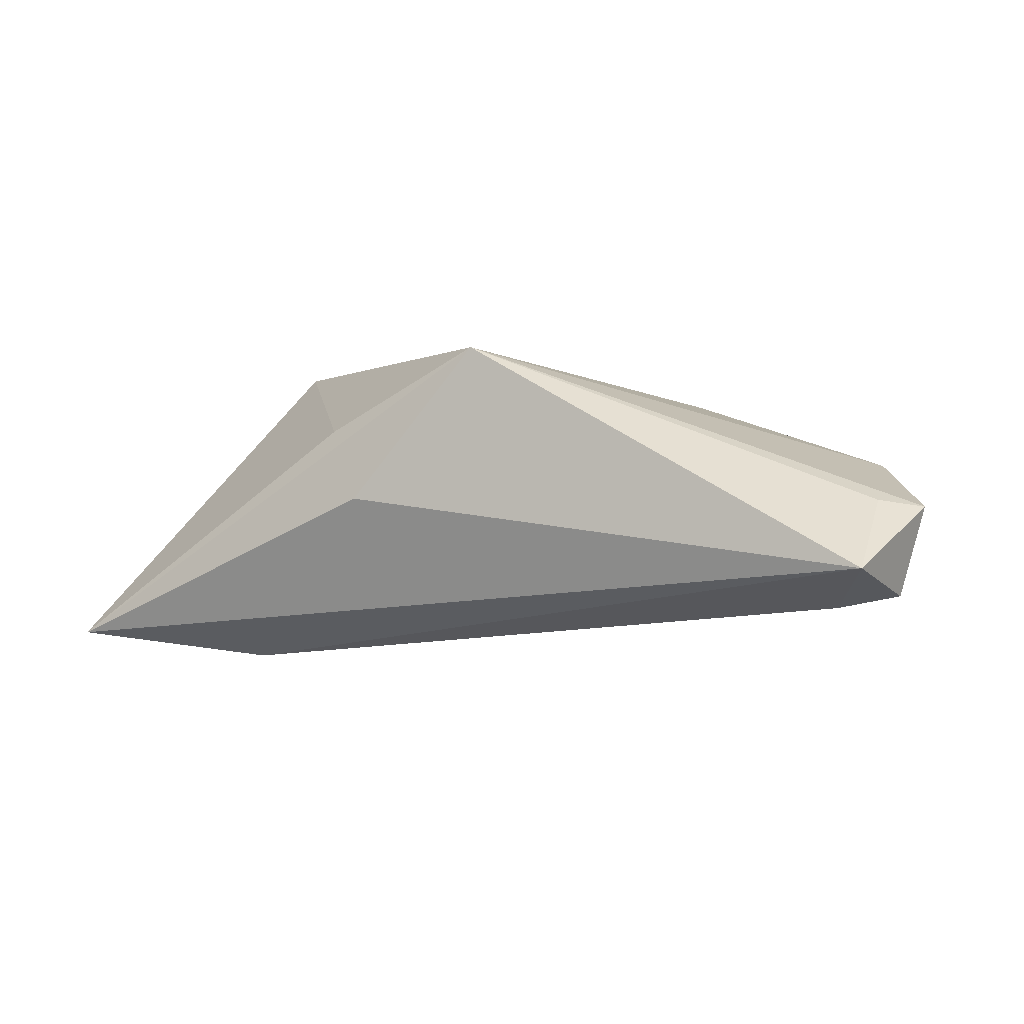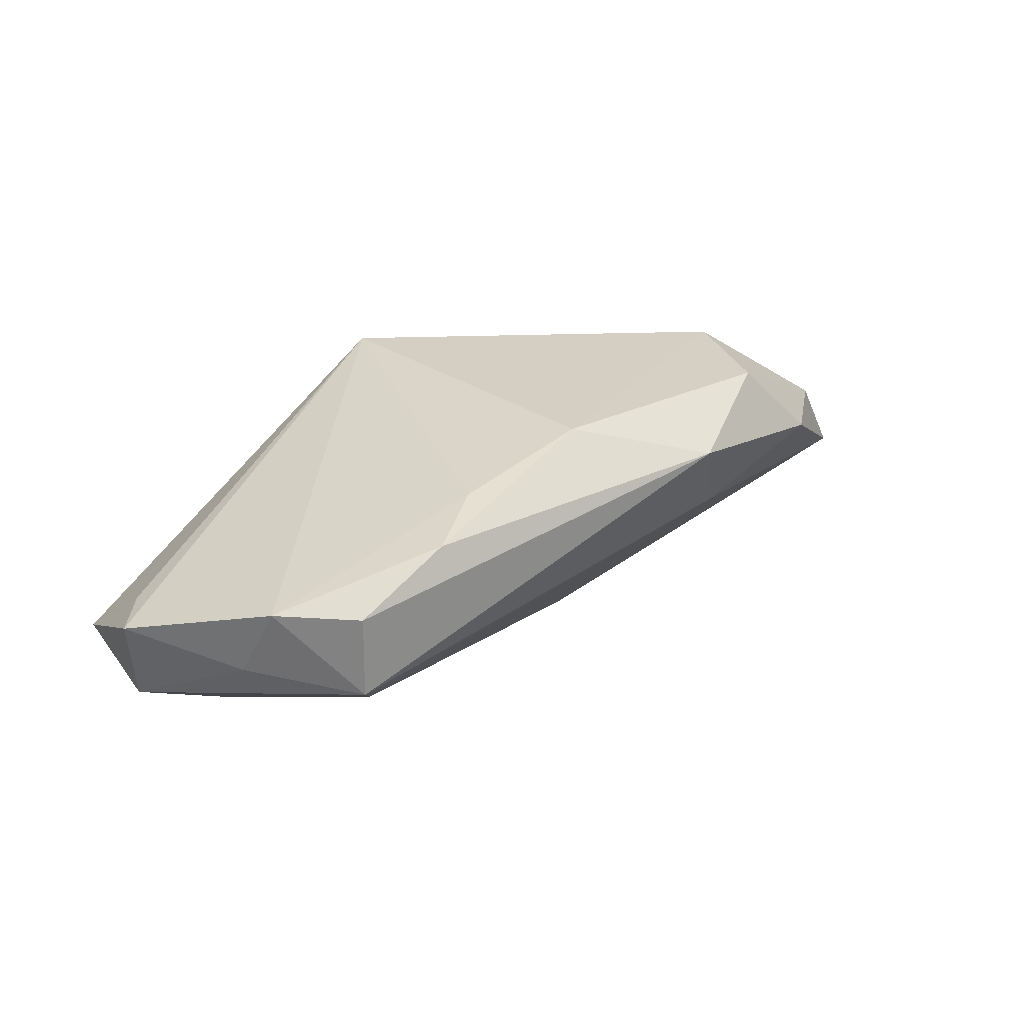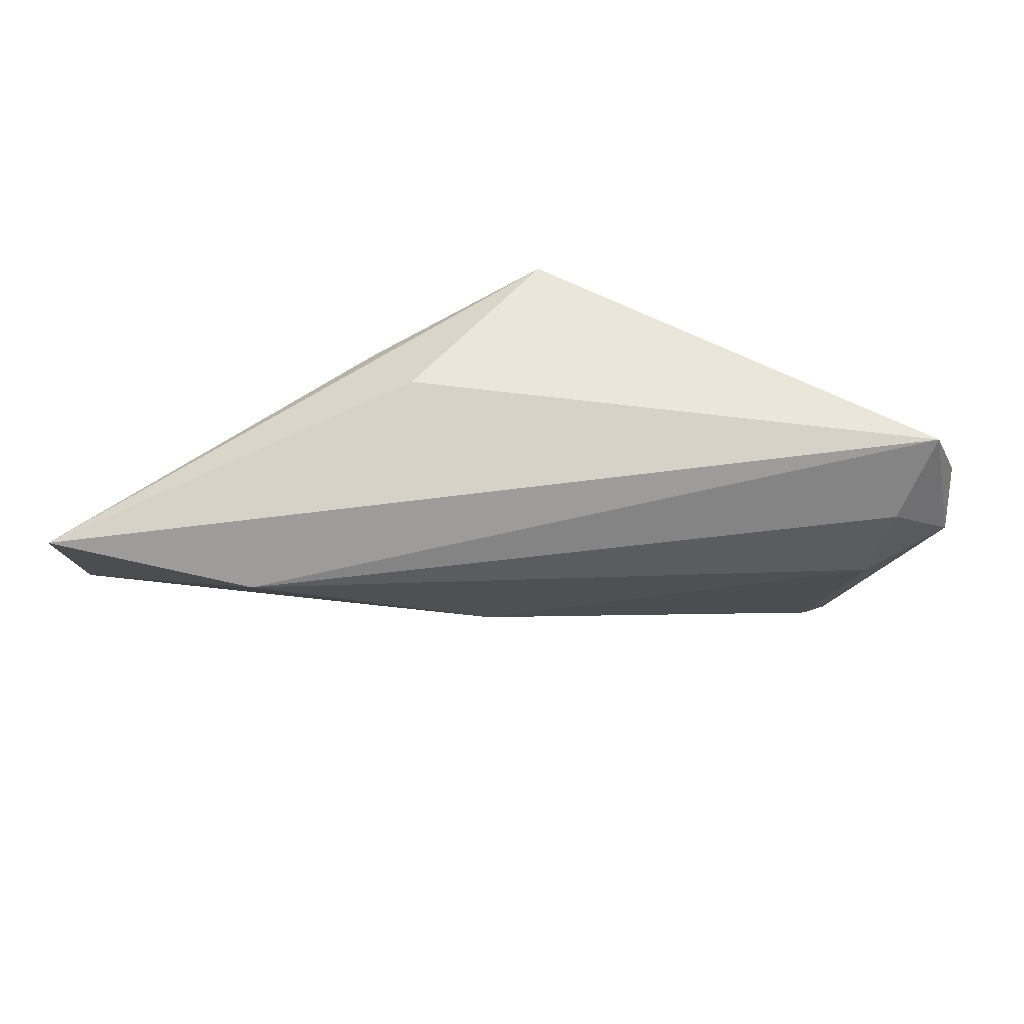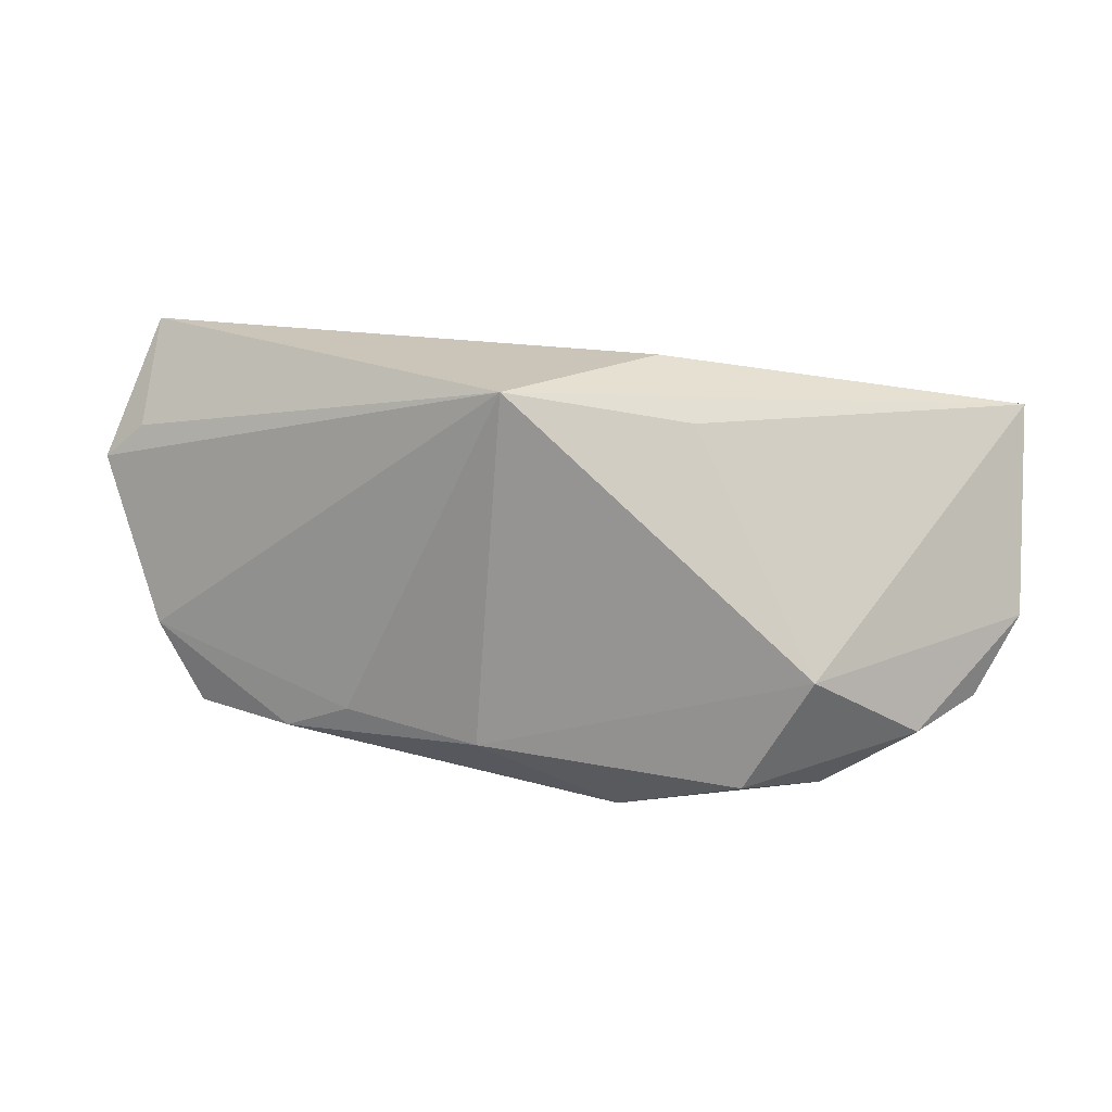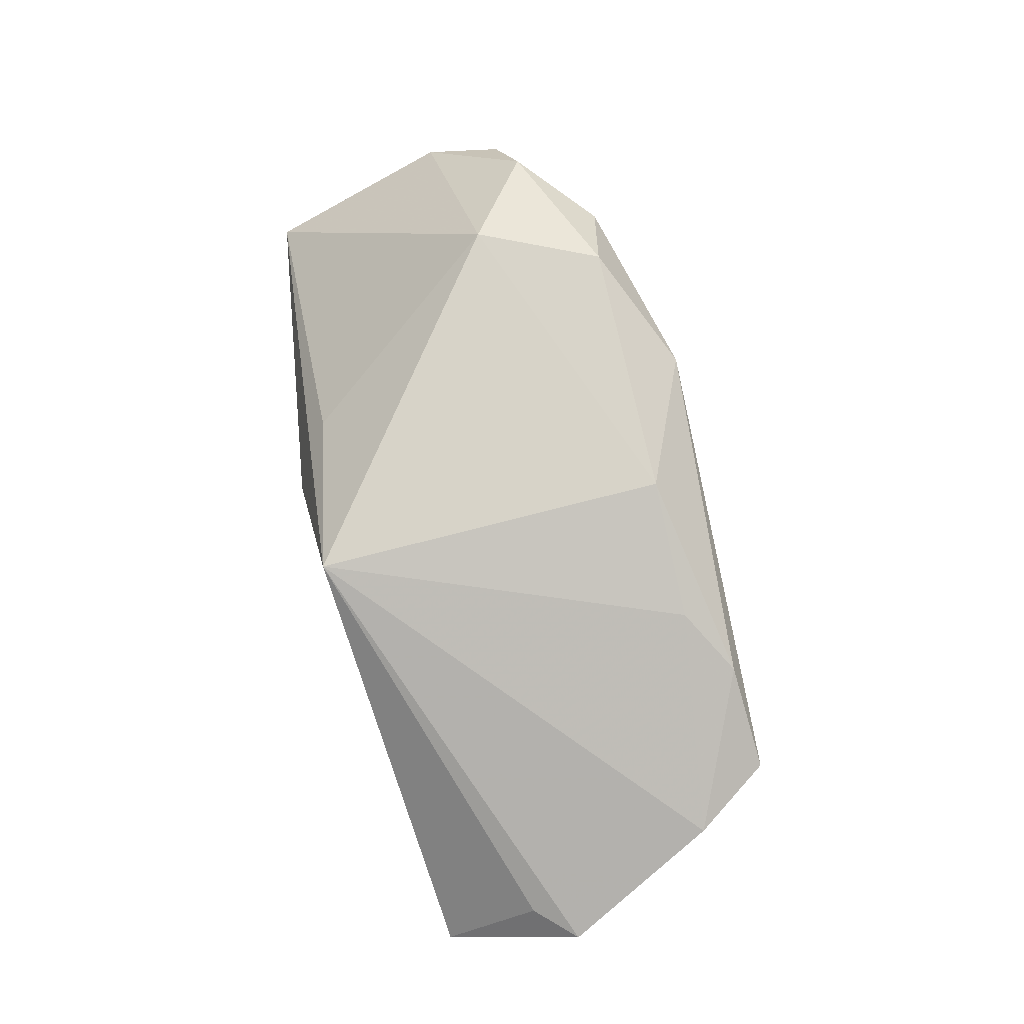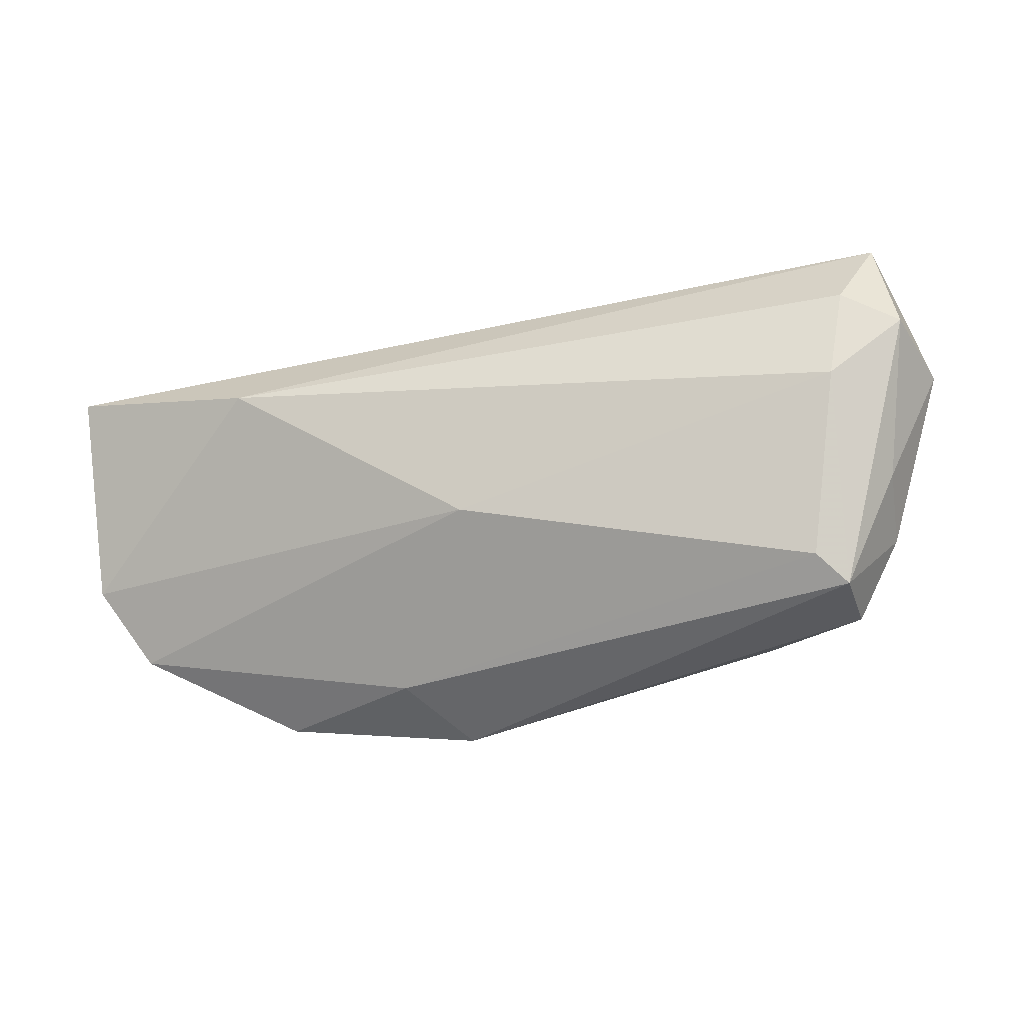
<metadata>
{"format":"obj","ext":"obj","renderer":"f3d","projection":"perspective","resolution":1024,"background":"white","views":[{"elev":-1.7,"azim":-161.6,"up":"+Z"},{"elev":24.7,"azim":-45.7,"up":"+Z"},{"elev":55.0,"azim":-179.9,"up":"+Y"},{"elev":20.4,"azim":8.4,"up":"+Y"},{"elev":76.8,"azim":-108.9,"up":"+Z"},{"elev":-29.8,"azim":-163.2,"up":"+Y"}]}
</metadata>
<code>
v 0.003922 -0.009061 -0.01485
v 0.03471 -0.009398 0.01904
v -0.04524 -0.0226 0.005702
v -0.002811 0.02482 0.01904
v -0.05203 -0.007347 -0.004317
v 0.05951 0.01512 -0.01888
v -0.02366 -0.01875 0.01412
v -0.0416 -0.01915 -0.007711
v -0.03233 -0.02288 0.01121
v -0.05877 0.00807 -0.001698
v 0.03401 0.009753 -0.0221
v 0.0601 -0.009723 -0.007531
v -0.04862 0.01508 -0.01463
v 0.01353 0.02482 -0.0004178
v -0.05587 0.01056 -0.01317
v -0.006324 -0.02056 0.01848
v -0.05294 0.02482 -0.009597
v 0.02645 -0.02408 0.01852
v 0.04742 -0.01952 0.008887
v 0.05463 -0.0186 -0.001331
v -0.05342 0.01271 -0.0009304
v -0.05096 -0.01237 0.004719
v 0.01723 -0.02568 0.002566
v -0.04645 0.003139 -0.01489
v 0.01896 0.01899 0.008957
v 0.01066 -0.03017 0.01272
v 0.03583 -0.02725 0.008786
v -0.04512 -0.02238 -0.004642
f 15 10 17
f 25 6 4
f 11 17 6
f 11 6 12
f 4 10 22
f 4 6 14
f 14 17 4
f 6 17 14
f 21 10 4
f 4 17 21
f 21 17 10
f 2 25 4
f 4 16 2
f 2 16 18
f 12 6 2
f 6 25 2
f 15 17 13
f 17 11 13
f 13 24 15
f 11 24 13
f 9 22 3
f 5 10 15
f 5 22 10
f 9 16 7
f 7 16 4
f 7 22 9
f 4 22 7
f 26 27 18
f 26 16 9
f 18 16 26
f 9 3 26
f 26 23 27
f 8 24 1
f 1 24 11
f 1 11 12
f 1 23 8
f 8 23 28
f 23 26 28
f 28 26 3
f 28 5 15
f 28 3 22
f 22 5 28
f 15 24 28
f 28 24 8
f 27 23 20
f 20 1 12
f 23 1 20
f 19 2 18
f 18 27 19
f 12 2 19
f 27 20 19
f 19 20 12

</code>
